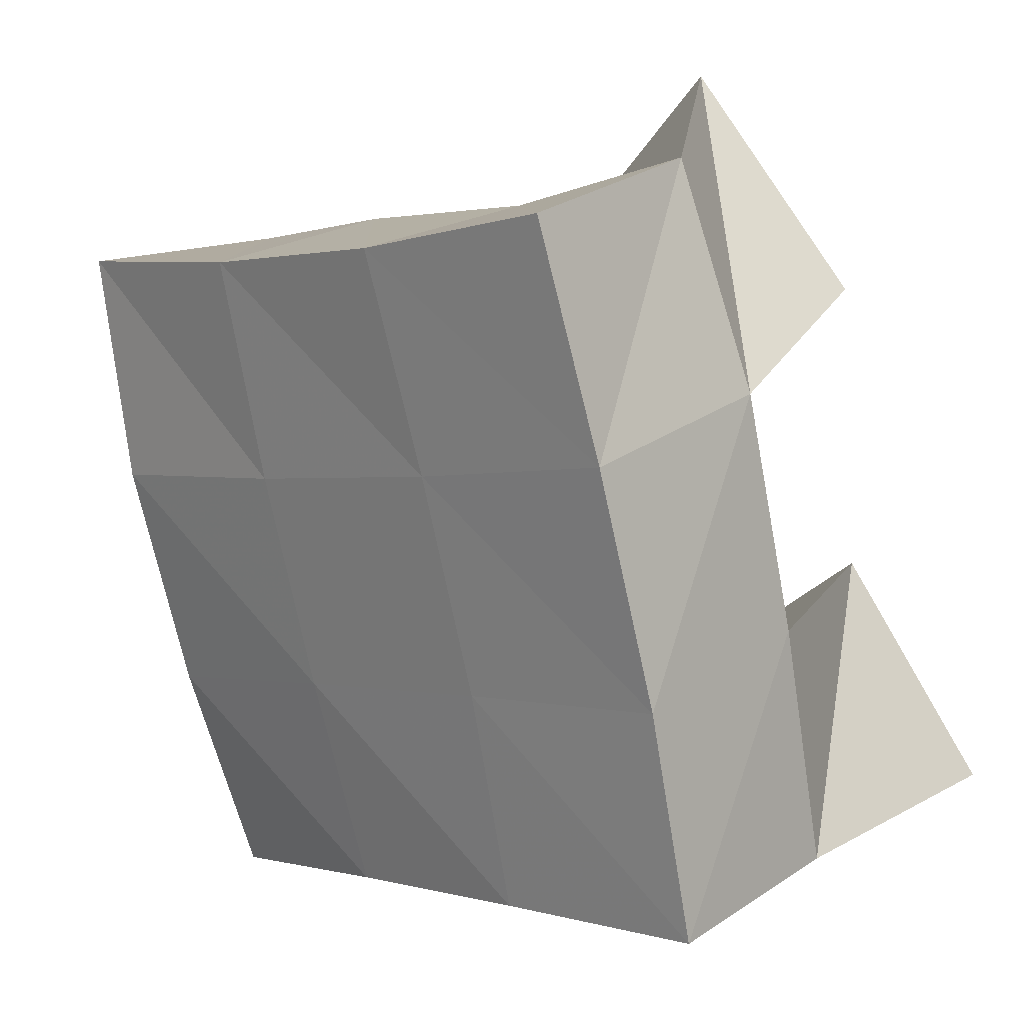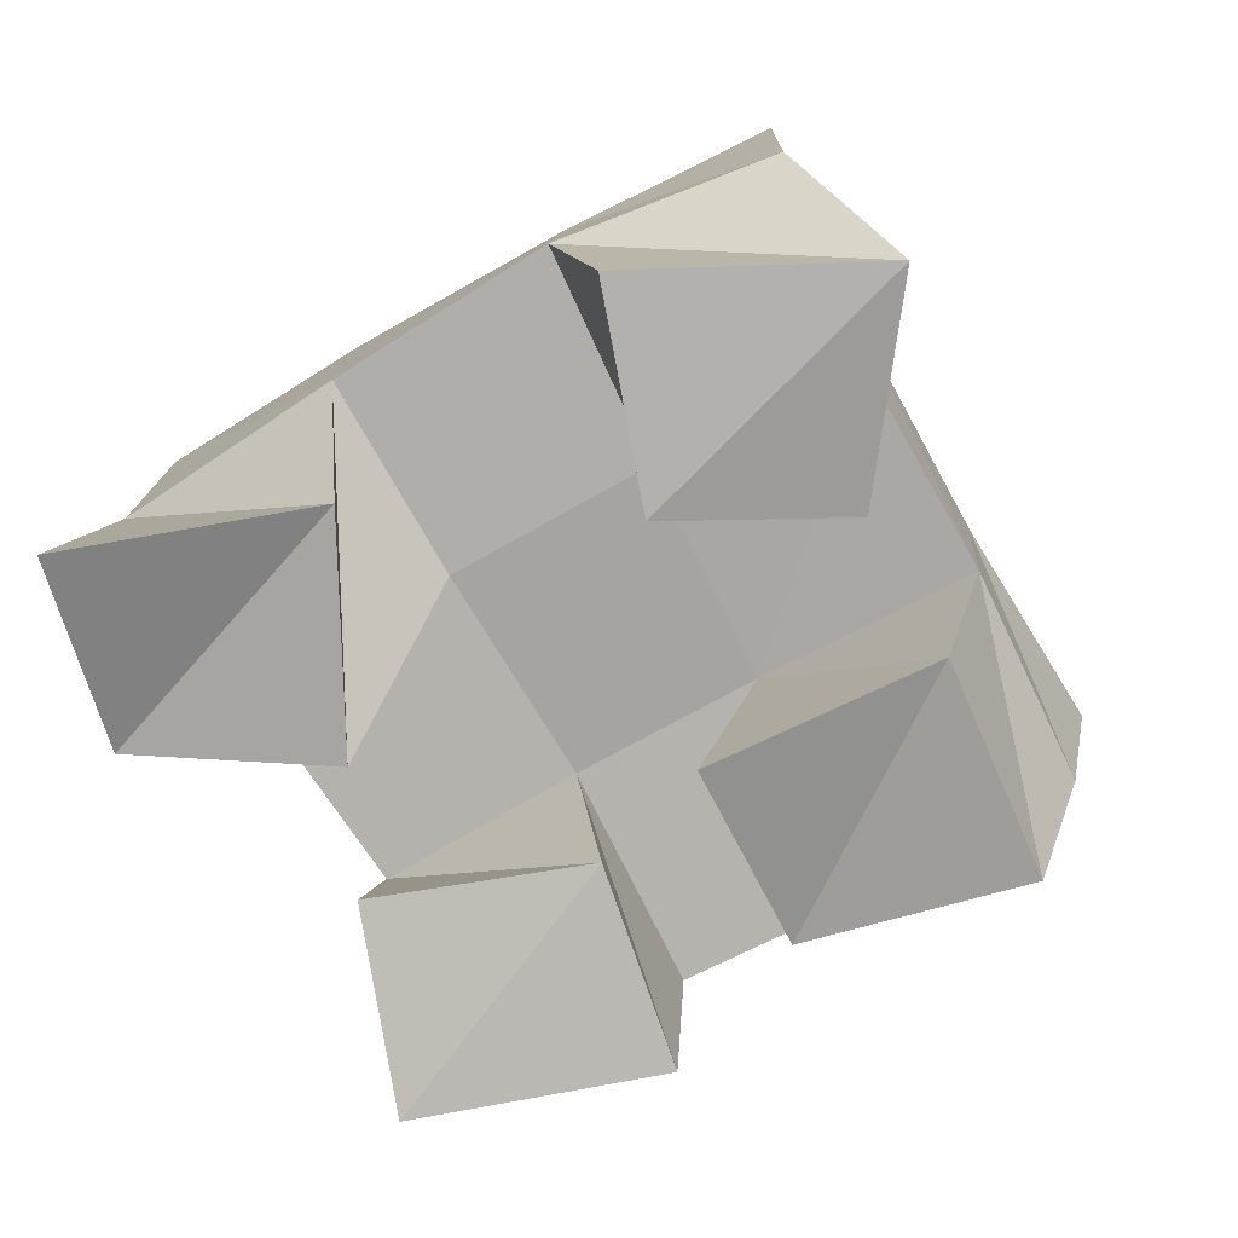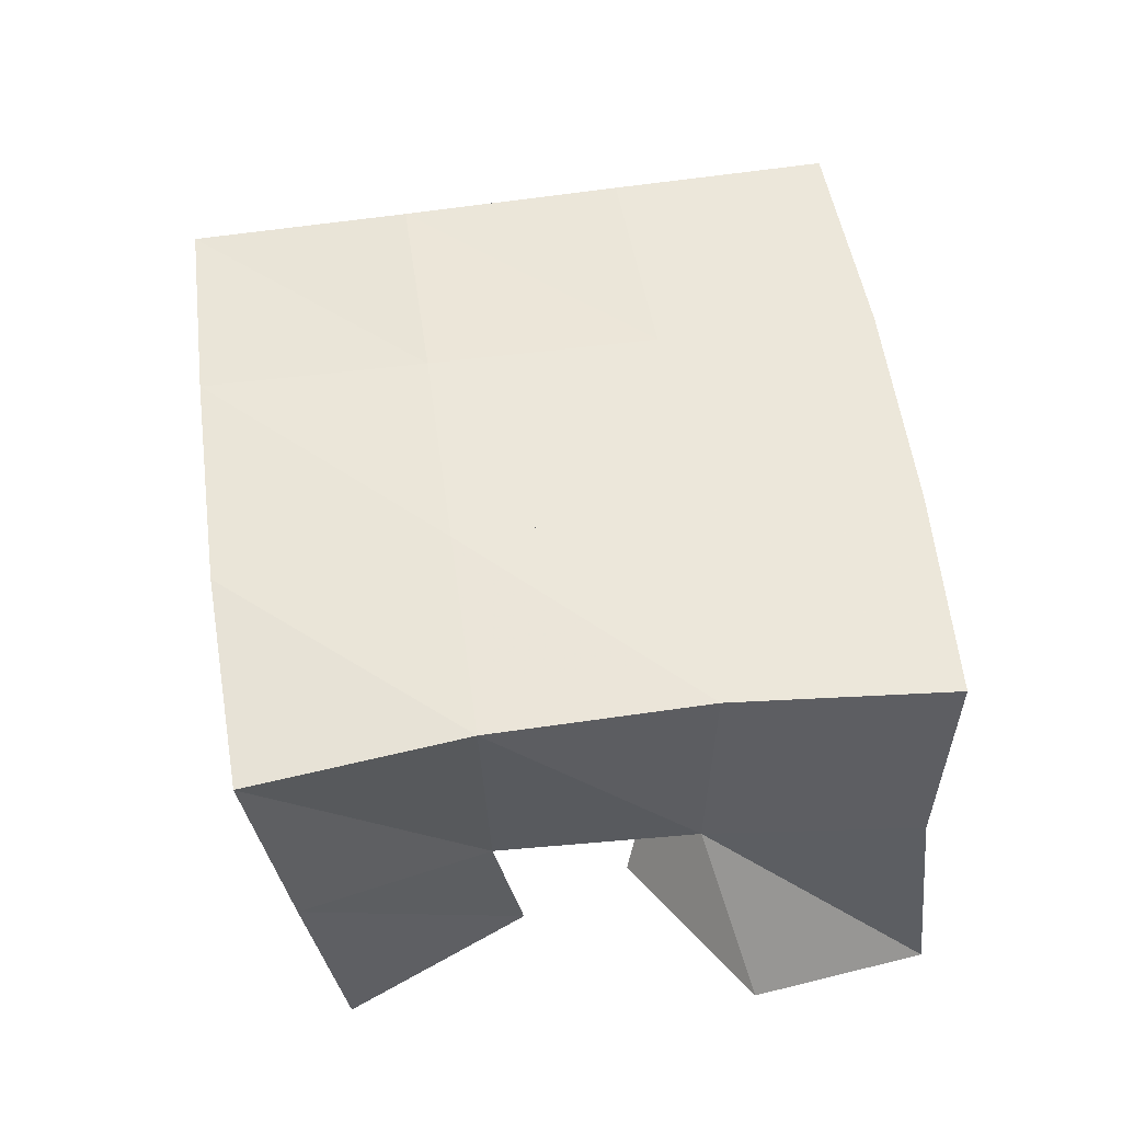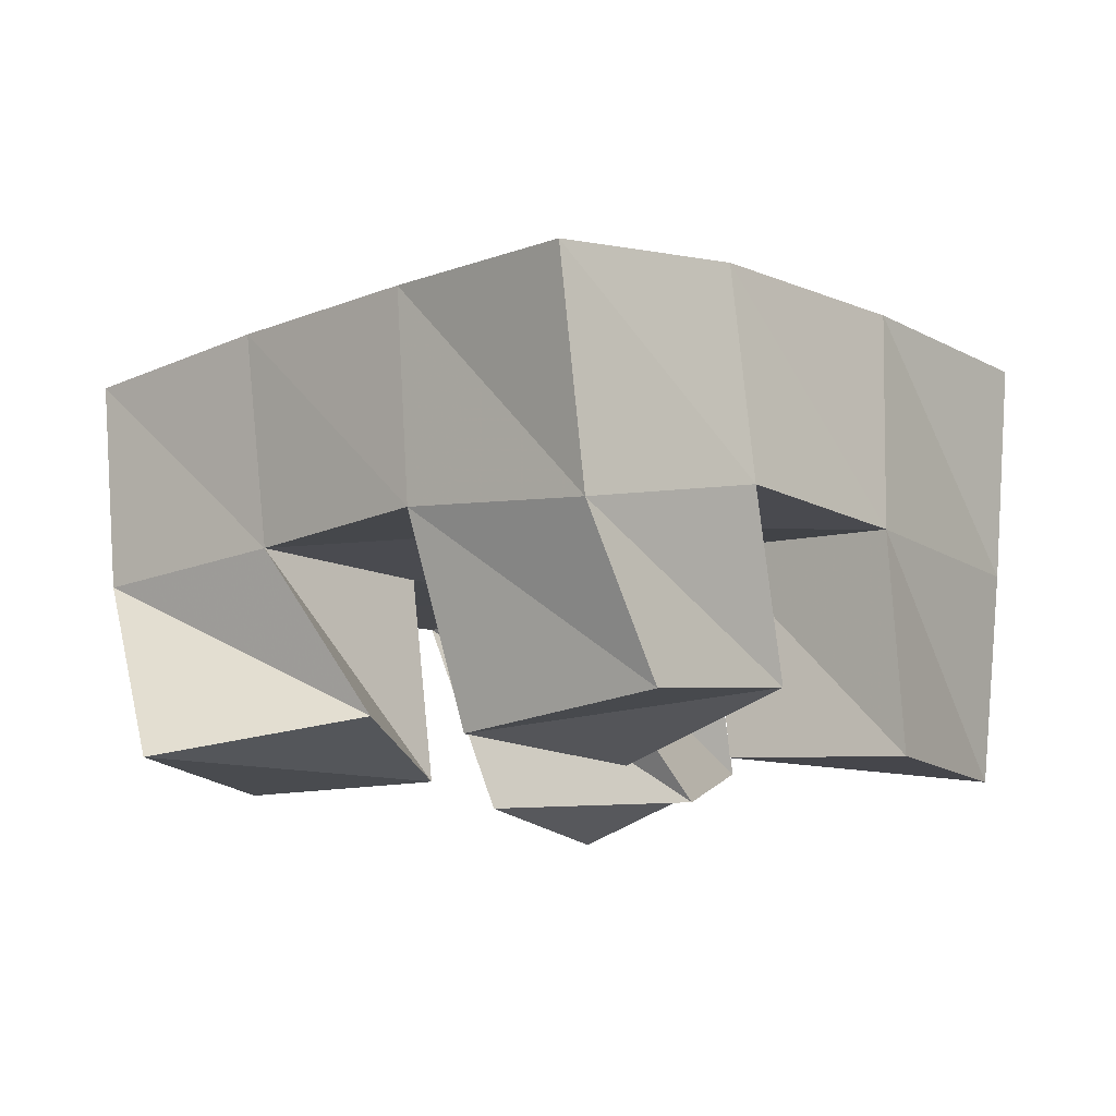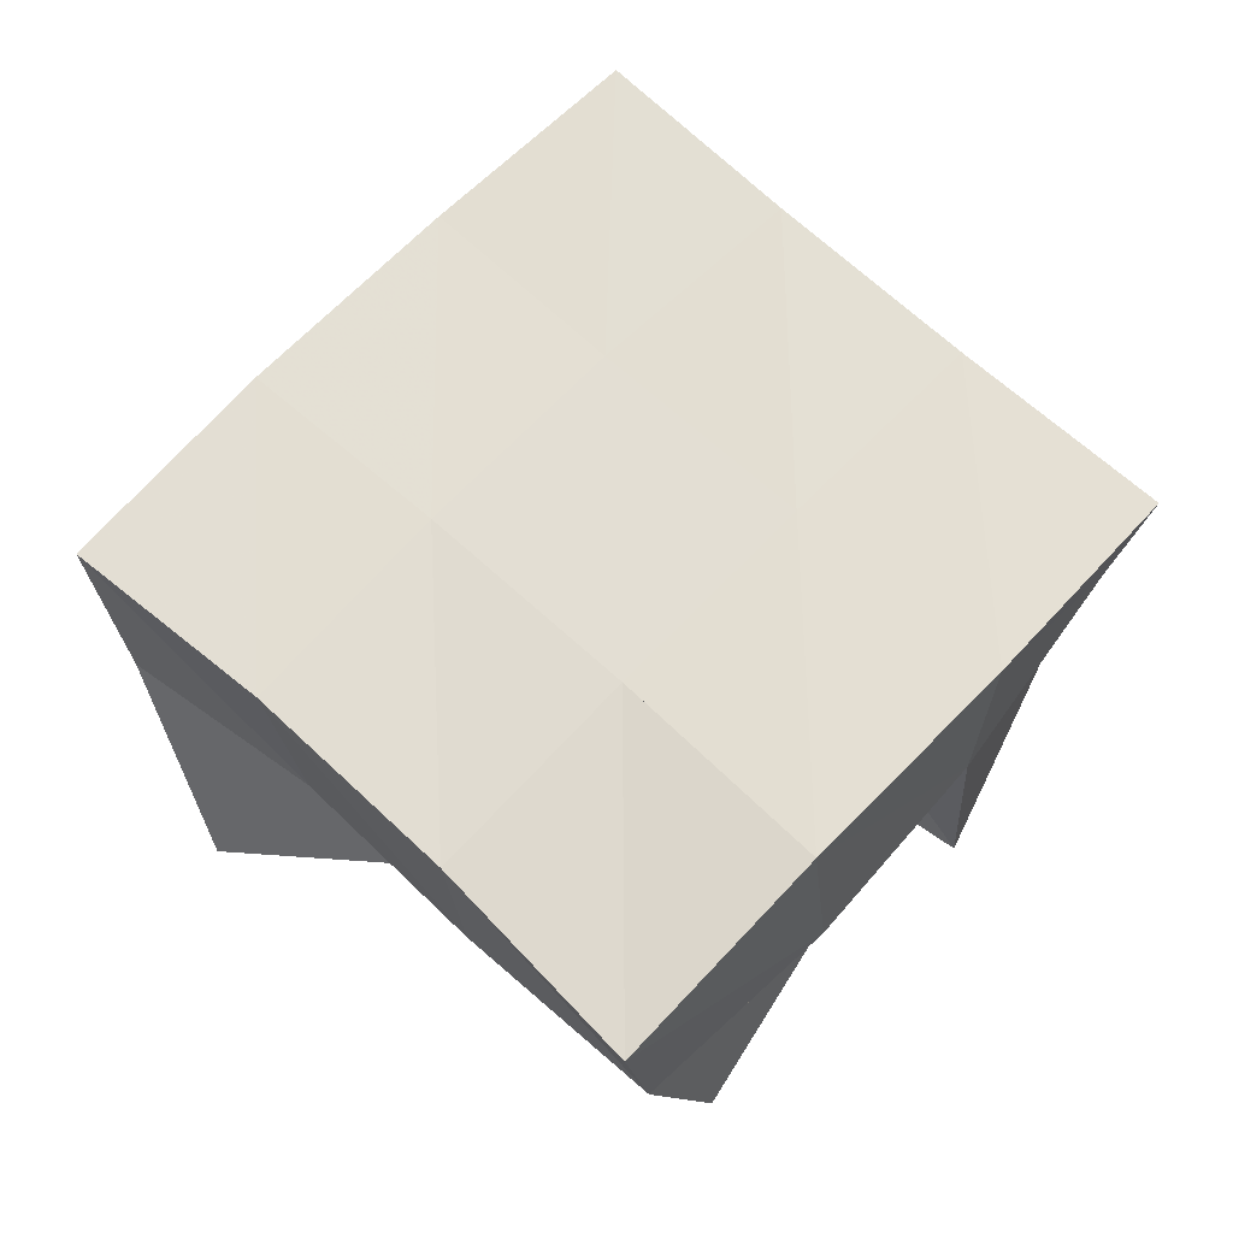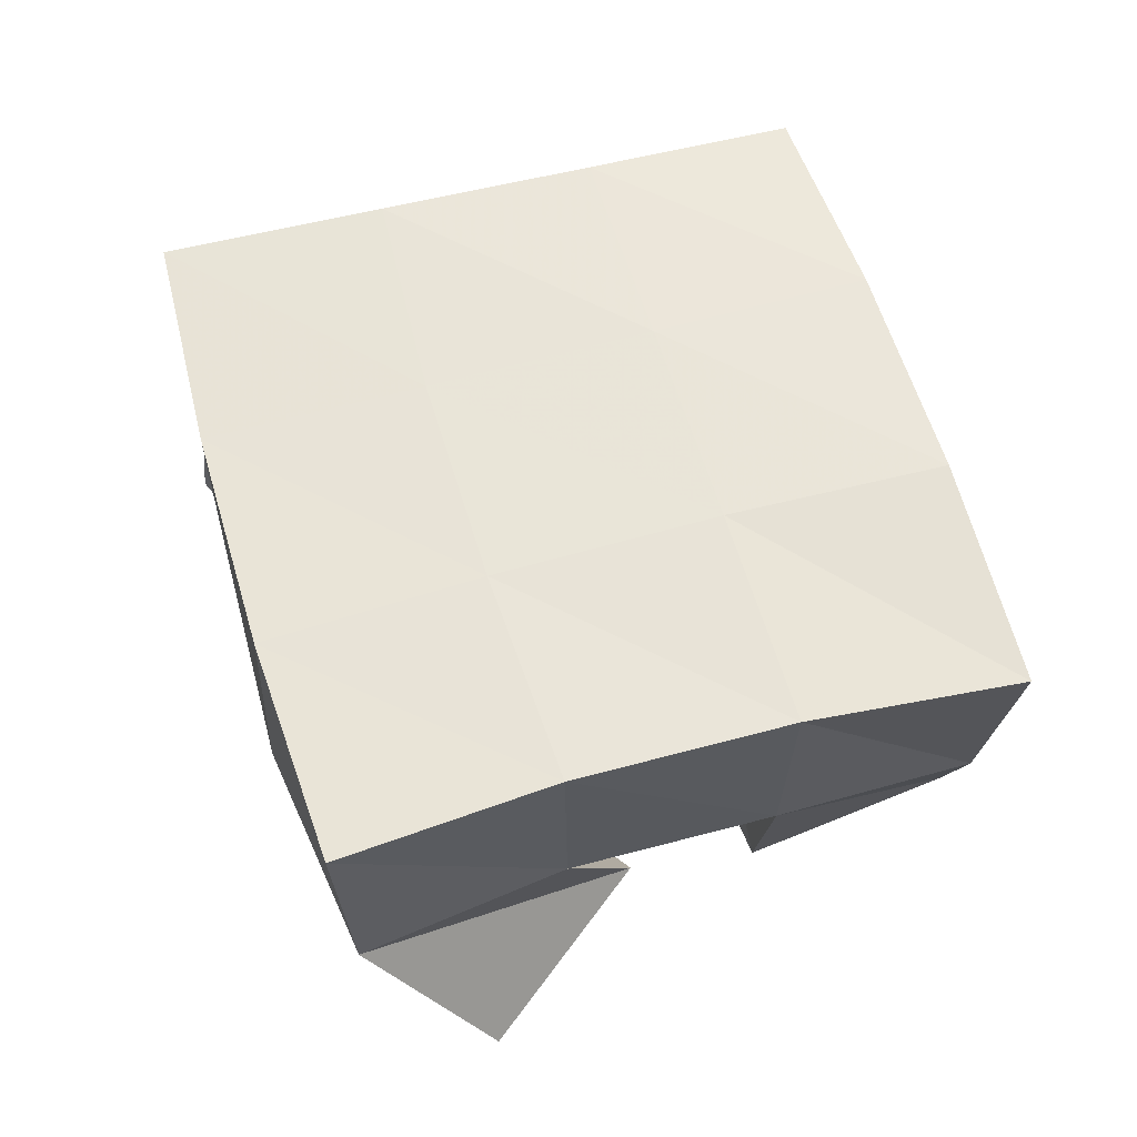
<metadata>
{"format":"obj","ext":"obj","renderer":"f3d","projection":"perspective","resolution":1024,"background":"white","views":[{"elev":29.2,"azim":-138.5,"up":"+Z"},{"elev":-79.3,"azim":-41.2,"up":"+Y"},{"elev":56.5,"azim":-167.9,"up":"+Y"},{"elev":-14.2,"azim":64.3,"up":"+Y"},{"elev":63.5,"azim":63.6,"up":"+Y"},{"elev":56.3,"azim":3.2,"up":"+Y"}]}
</metadata>
<code>
v 1.544 0.1 0.01455
v 1.55 0.155 0.01819
v 1.581 0.1161 -0.01094
v 1.598 0.1579 0.005059
v 1.581 0.1024 0.05926
v 1.565 0.1511 0.07007
v 1.616 0.1017 0.02136
v 1.61 0.1507 0.05481
v 1.668 0.1 0.06607
v 1.673 0.1514 0.08095
v 1.708 0.1119 0.04959
v 1.725 0.1505 0.06485
v 1.689 0.1 0.1148
v 1.692 0.146 0.1293
v 1.734 0.1033 0.0936
v 1.736 0.1396 0.11
v 1.59 0.1001 0.1261
v 1.58 0.1482 0.121
v 1.628 0.1 0.09617
v 1.626 0.1479 0.1006
v 1.632 0.1 0.166
v 1.604 0.1441 0.1666
v 1.66 0.1077 0.1243
v 1.647 0.1459 0.1447
v 1.636 0.1123 -0.00099
v 1.642 0.1484 -0.003805
v 1.671 0.1022 -0.02778
v 1.68 0.1505 -0.02778
v 1.666 0.1039 0.039
v 1.659 0.1549 0.03926
v 1.705 0.1 0.01731
v 1.706 0.1504 0.02066
v 1.549 0.2035 0.02448
v 1.597 0.2053 0.01029
v 1.564 0.1994 0.07311
v 1.611 0.2018 0.05785
v 1.581 0.1965 0.1224
v 1.628 0.1985 0.1044
v 1.601 0.193 0.1699
v 1.647 0.1949 0.1502
v 1.643 0.2038 -0.006412
v 1.66 0.2023 0.04009
v 1.677 0.199 0.08656
v 1.694 0.1935 0.133
v 1.689 0.1989 -0.02603
v 1.707 0.2 0.02061
v 1.725 0.1983 0.07021
v 1.742 0.1896 0.1183
f 1 2 4
f 3 1 4
f 2 6 8
f 4 2 8
f 6 5 7
f 8 6 7
f 5 1 3
f 7 5 3
f 8 7 3
f 4 8 3
f 2 1 5
f 6 2 5
f 9 10 12
f 11 9 12
f 10 14 16
f 12 10 16
f 14 13 15
f 16 14 15
f 13 9 11
f 15 13 11
f 16 15 11
f 12 16 11
f 10 9 13
f 14 10 13
f 17 18 20
f 19 17 20
f 18 22 24
f 20 18 24
f 22 21 23
f 24 22 23
f 21 17 19
f 23 21 19
f 24 23 19
f 20 24 19
f 18 17 21
f 22 18 21
f 25 26 28
f 27 25 28
f 26 30 32
f 28 26 32
f 30 29 31
f 32 30 31
f 29 25 27
f 31 29 27
f 32 31 27
f 28 32 27
f 26 25 29
f 30 26 29
f 2 33 34
f 4 2 34
f 33 35 36
f 34 33 36
f 35 6 8
f 36 35 8
f 6 2 4
f 8 6 4
f 36 8 4
f 34 36 4
f 33 2 6
f 35 33 6
f 6 35 36
f 8 6 36
f 35 37 38
f 36 35 38
f 37 18 20
f 38 37 20
f 18 6 8
f 20 18 8
f 38 20 8
f 36 38 8
f 35 6 18
f 37 35 18
f 18 37 38
f 20 18 38
f 37 39 40
f 38 37 40
f 39 22 24
f 40 39 24
f 22 18 20
f 24 22 20
f 40 24 20
f 38 40 20
f 37 18 22
f 39 37 22
f 4 34 41
f 26 4 41
f 34 36 42
f 41 34 42
f 36 8 30
f 42 36 30
f 8 4 26
f 30 8 26
f 42 30 26
f 41 42 26
f 34 4 8
f 36 34 8
f 8 36 42
f 30 8 42
f 36 38 43
f 42 36 43
f 38 20 10
f 43 38 10
f 20 8 30
f 10 20 30
f 43 10 30
f 42 43 30
f 36 8 20
f 38 36 20
f 20 38 43
f 10 20 43
f 38 40 44
f 43 38 44
f 40 24 14
f 44 40 14
f 24 20 10
f 14 24 10
f 44 14 10
f 43 44 10
f 38 20 24
f 40 38 24
f 26 41 45
f 28 26 45
f 41 42 46
f 45 41 46
f 42 30 32
f 46 42 32
f 30 26 28
f 32 30 28
f 46 32 28
f 45 46 28
f 41 26 30
f 42 41 30
f 30 42 46
f 32 30 46
f 42 43 47
f 46 42 47
f 43 10 12
f 47 43 12
f 10 30 32
f 12 10 32
f 47 12 32
f 46 47 32
f 42 30 10
f 43 42 10
f 10 43 47
f 12 10 47
f 43 44 48
f 47 43 48
f 44 14 16
f 48 44 16
f 14 10 12
f 16 14 12
f 48 16 12
f 47 48 12
f 43 10 14
f 44 43 14

</code>
